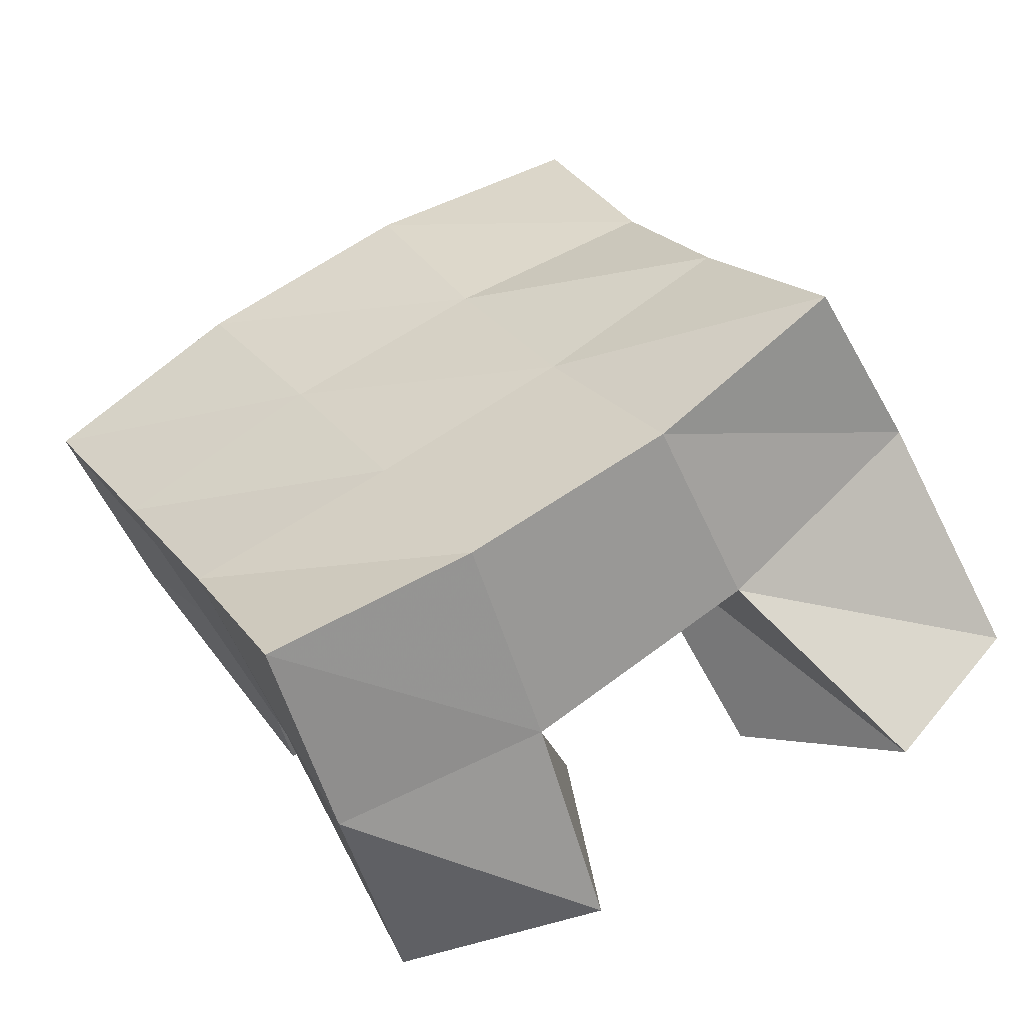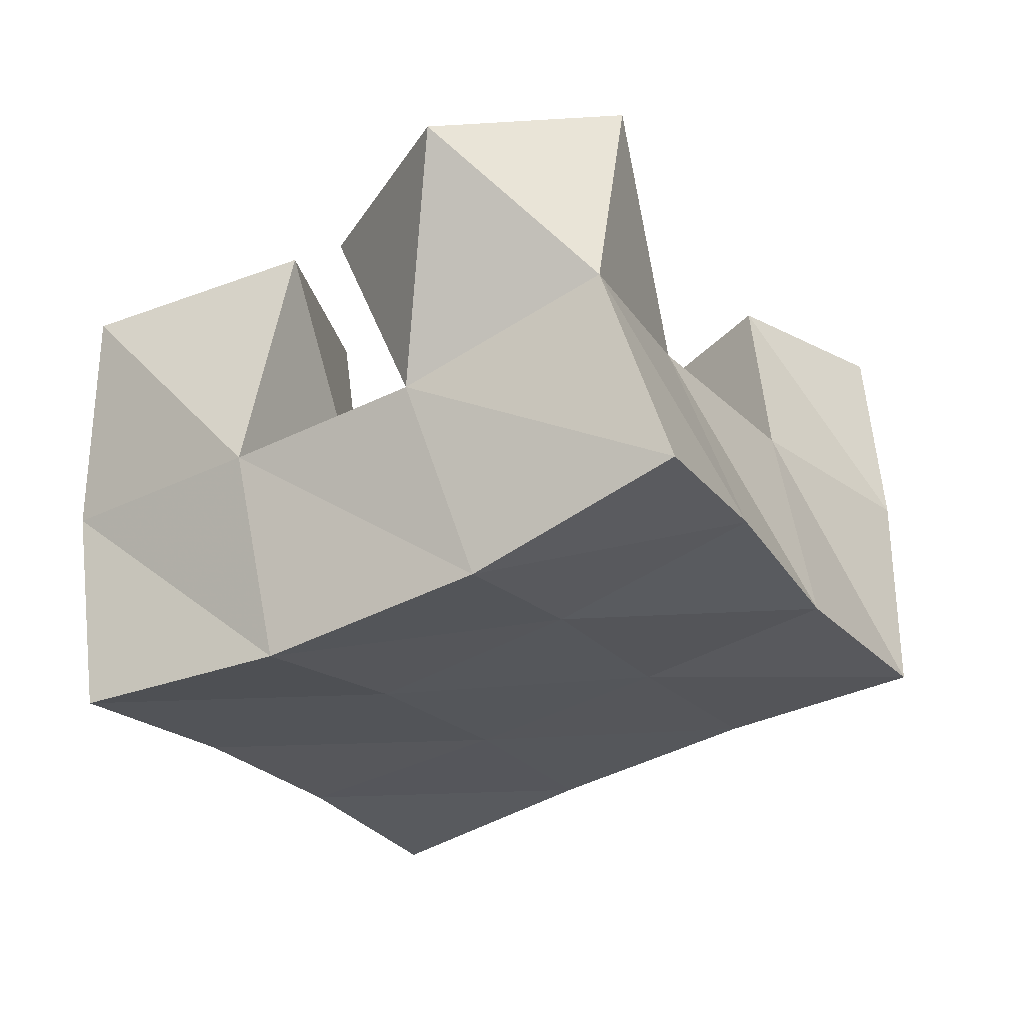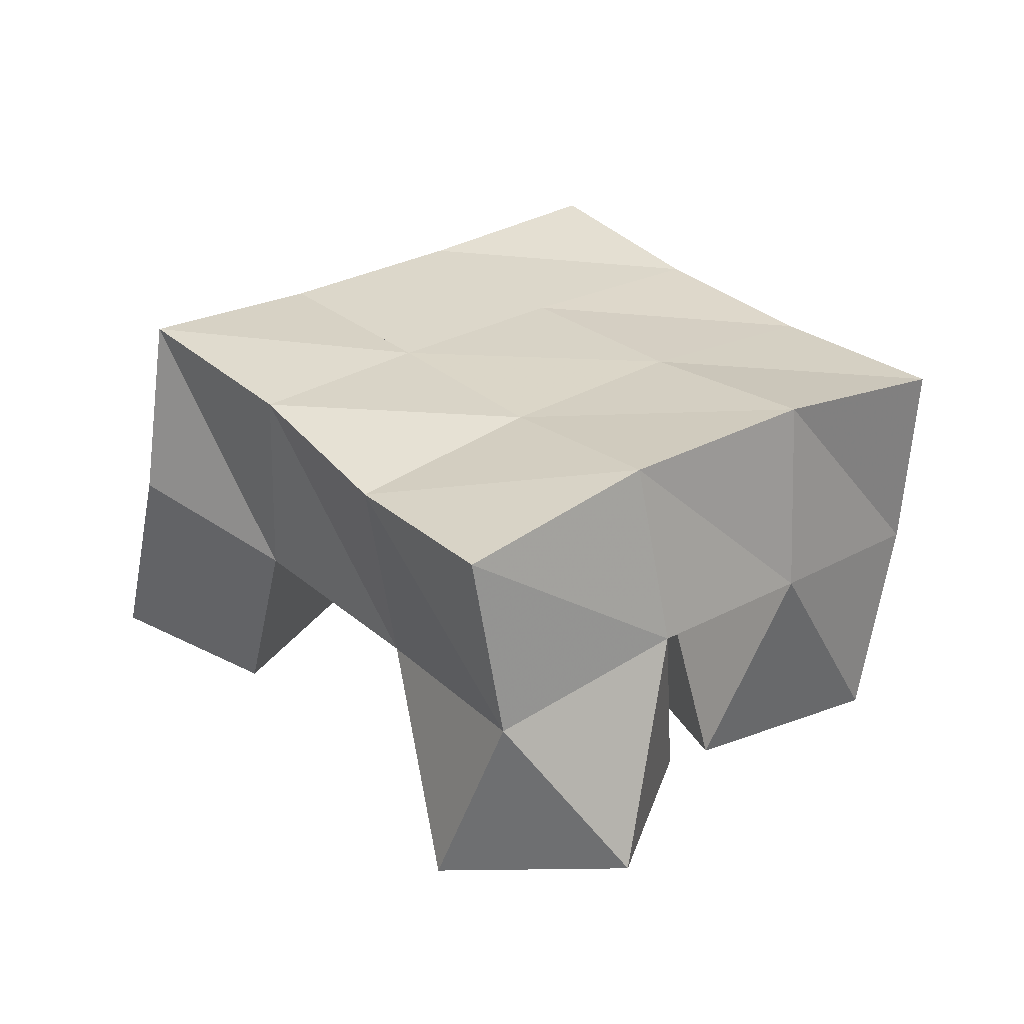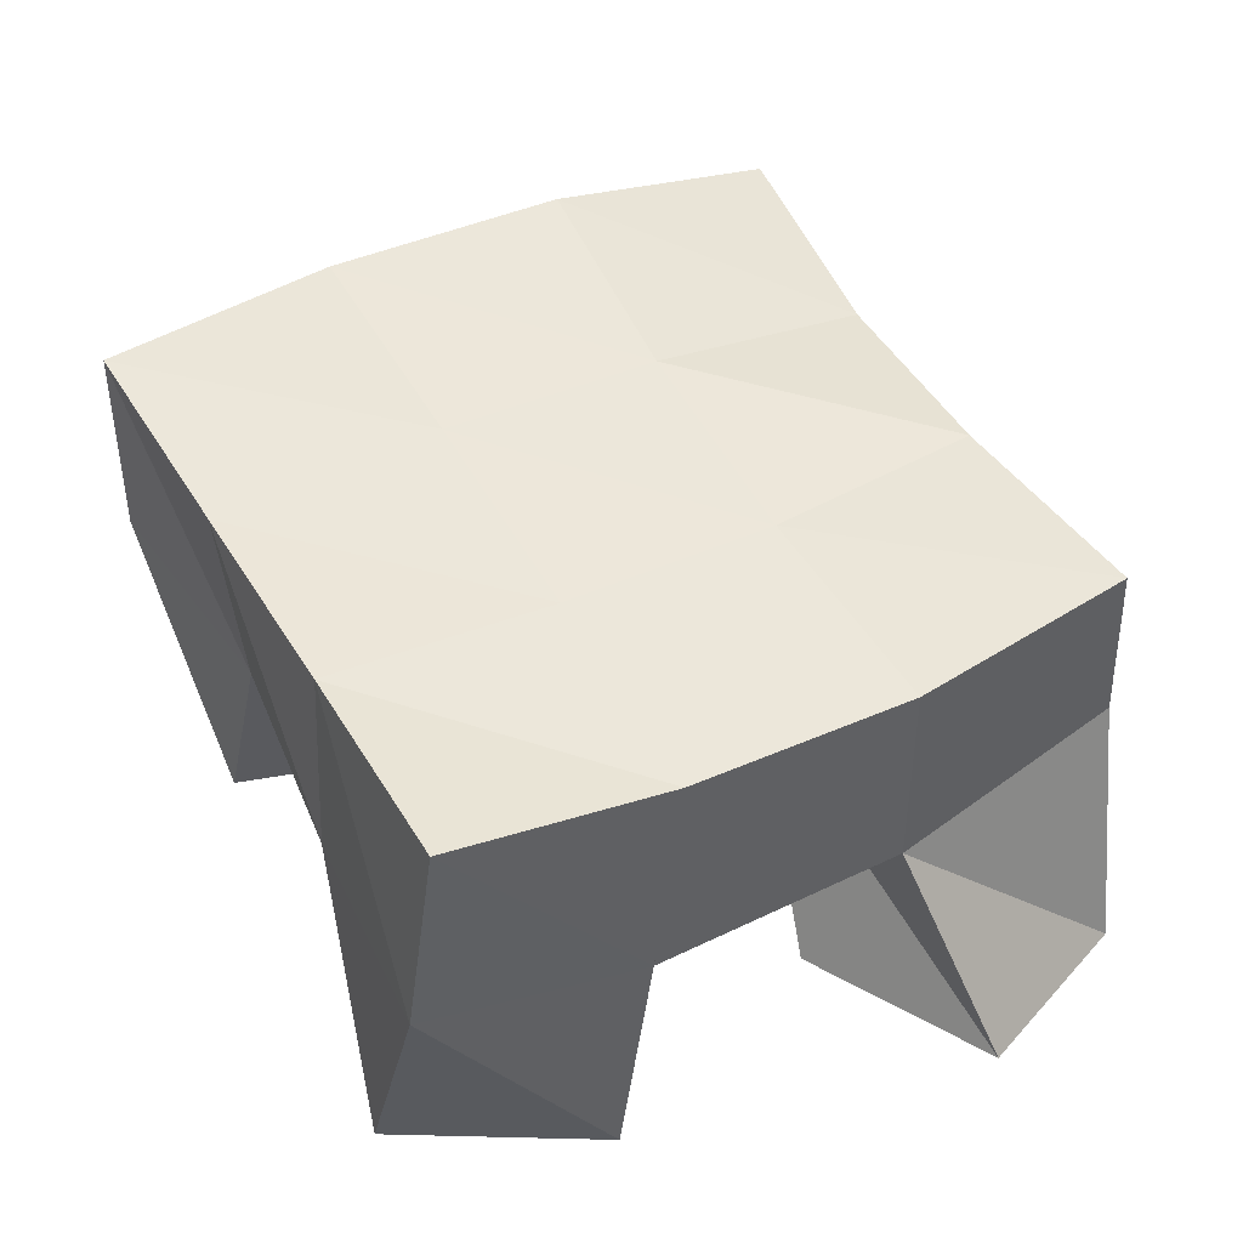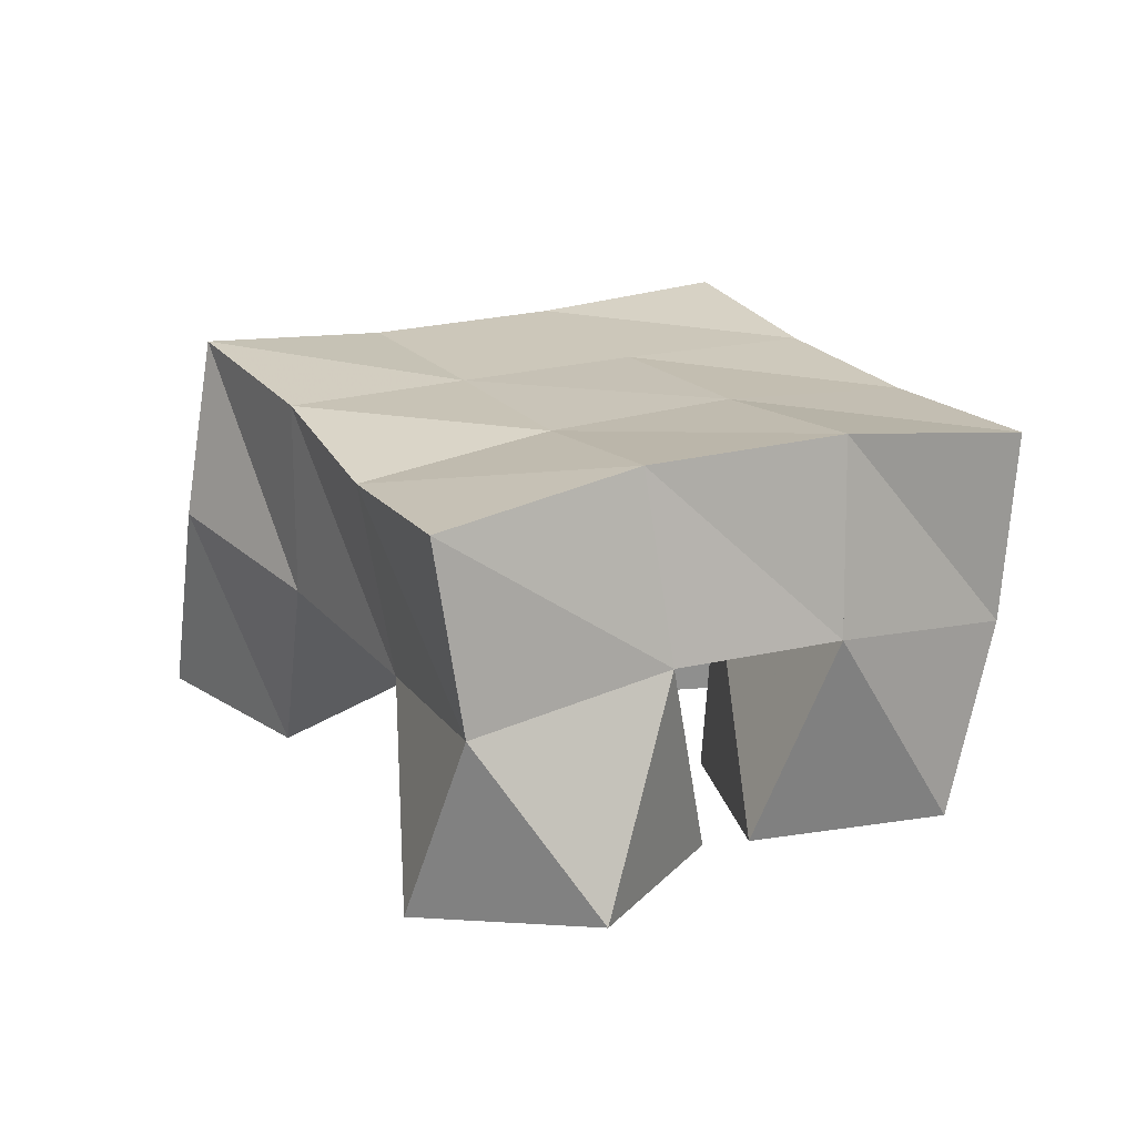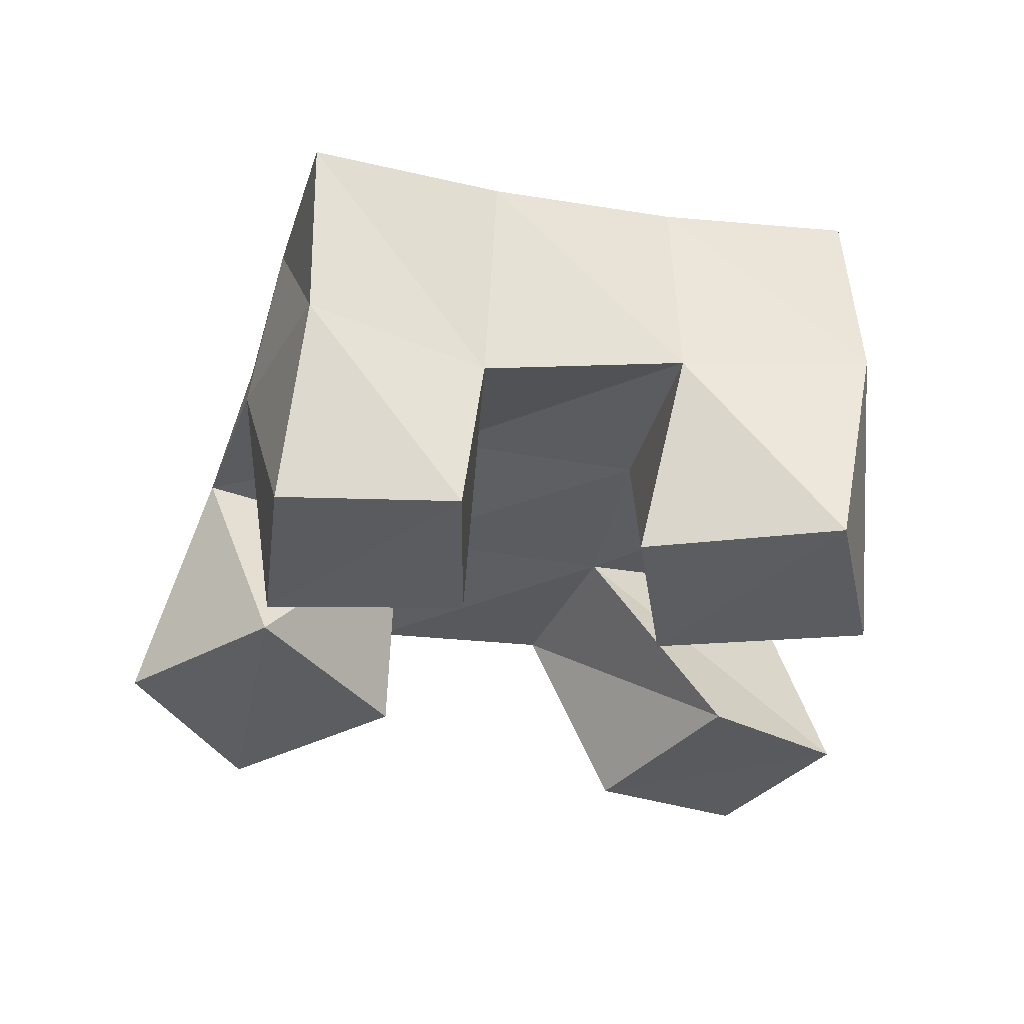
<metadata>
{"format":"obj","ext":"obj","renderer":"f3d","projection":"perspective","resolution":1024,"background":"white","views":[{"elev":-54.0,"azim":-160.6,"up":"+Z"},{"elev":63.2,"azim":169.6,"up":"+Z"},{"elev":28.9,"azim":-10.3,"up":"+Y"},{"elev":-40.9,"azim":175.3,"up":"+Z"},{"elev":19.6,"azim":1.0,"up":"+Y"},{"elev":-34.3,"azim":104.0,"up":"+Y"}]}
</metadata>
<code>
v 2.815 0.1045 -0.3874
v 2.824 0.1591 -0.3689
v 2.842 0.1075 -0.4225
v 2.868 0.1535 -0.405
v 2.849 0.1 -0.3566
v 2.856 0.1494 -0.3363
v 2.882 0.1025 -0.3963
v 2.896 0.1491 -0.3643
v 2.959 0.1 -0.3423
v 2.962 0.1518 -0.3367
v 3.006 0.1 -0.3547
v 3.002 0.1432 -0.3588
v 2.969 0.1019 -0.2921
v 2.99 0.155 -0.2901
v 3.019 0.1 -0.3116
v 3.031 0.1482 -0.3217
v 2.909 0.1 -0.3062
v 2.884 0.1429 -0.2957
v 2.958 0.103 -0.2875
v 2.926 0.1474 -0.3135
v 2.889 0.1 -0.2553
v 2.904 0.148 -0.2458
v 2.935 0.1051 -0.2411
v 2.95 0.1575 -0.2652
v 2.921 0.1 -0.4414
v 2.918 0.1505 -0.4328
v 2.971 0.1007 -0.4429
v 2.964 0.156 -0.4523
v 2.928 0.1 -0.3875
v 2.94 0.1503 -0.3838
v 2.974 0.1015 -0.3922
v 2.984 0.1496 -0.4068
v 2.83 0.2048 -0.3741
v 2.872 0.2001 -0.403
v 2.857 0.1994 -0.3321
v 2.898 0.1986 -0.3595
v 2.877 0.1926 -0.2906
v 2.921 0.1984 -0.3148
v 2.897 0.1949 -0.2474
v 2.943 0.2033 -0.2715
v 2.917 0.2004 -0.4276
v 2.94 0.1988 -0.3831
v 2.964 0.1996 -0.3393
v 2.99 0.2032 -0.2972
v 2.962 0.2041 -0.4486
v 2.986 0.1985 -0.4051
v 3.009 0.1959 -0.3638
v 3.034 0.1965 -0.3221
f 1 2 4
f 3 1 4
f 2 6 8
f 4 2 8
f 6 5 7
f 8 6 7
f 5 1 3
f 7 5 3
f 8 7 3
f 4 8 3
f 2 1 5
f 6 2 5
f 9 10 12
f 11 9 12
f 10 14 16
f 12 10 16
f 14 13 15
f 16 14 15
f 13 9 11
f 15 13 11
f 16 15 11
f 12 16 11
f 10 9 13
f 14 10 13
f 17 18 20
f 19 17 20
f 18 22 24
f 20 18 24
f 22 21 23
f 24 22 23
f 21 17 19
f 23 21 19
f 24 23 19
f 20 24 19
f 18 17 21
f 22 18 21
f 25 26 28
f 27 25 28
f 26 30 32
f 28 26 32
f 30 29 31
f 32 30 31
f 29 25 27
f 31 29 27
f 32 31 27
f 28 32 27
f 26 25 29
f 30 26 29
f 2 33 34
f 4 2 34
f 33 35 36
f 34 33 36
f 35 6 8
f 36 35 8
f 6 2 4
f 8 6 4
f 36 8 4
f 34 36 4
f 33 2 6
f 35 33 6
f 6 35 36
f 8 6 36
f 35 37 38
f 36 35 38
f 37 18 20
f 38 37 20
f 18 6 8
f 20 18 8
f 38 20 8
f 36 38 8
f 35 6 18
f 37 35 18
f 18 37 38
f 20 18 38
f 37 39 40
f 38 37 40
f 39 22 24
f 40 39 24
f 22 18 20
f 24 22 20
f 40 24 20
f 38 40 20
f 37 18 22
f 39 37 22
f 4 34 41
f 26 4 41
f 34 36 42
f 41 34 42
f 36 8 30
f 42 36 30
f 8 4 26
f 30 8 26
f 42 30 26
f 41 42 26
f 34 4 8
f 36 34 8
f 8 36 42
f 30 8 42
f 36 38 43
f 42 36 43
f 38 20 10
f 43 38 10
f 20 8 30
f 10 20 30
f 43 10 30
f 42 43 30
f 36 8 20
f 38 36 20
f 20 38 43
f 10 20 43
f 38 40 44
f 43 38 44
f 40 24 14
f 44 40 14
f 24 20 10
f 14 24 10
f 44 14 10
f 43 44 10
f 38 20 24
f 40 38 24
f 26 41 45
f 28 26 45
f 41 42 46
f 45 41 46
f 42 30 32
f 46 42 32
f 30 26 28
f 32 30 28
f 46 32 28
f 45 46 28
f 41 26 30
f 42 41 30
f 30 42 46
f 32 30 46
f 42 43 47
f 46 42 47
f 43 10 12
f 47 43 12
f 10 30 32
f 12 10 32
f 47 12 32
f 46 47 32
f 42 30 10
f 43 42 10
f 10 43 47
f 12 10 47
f 43 44 48
f 47 43 48
f 44 14 16
f 48 44 16
f 14 10 12
f 16 14 12
f 48 16 12
f 47 48 12
f 43 10 14
f 44 43 14

</code>
